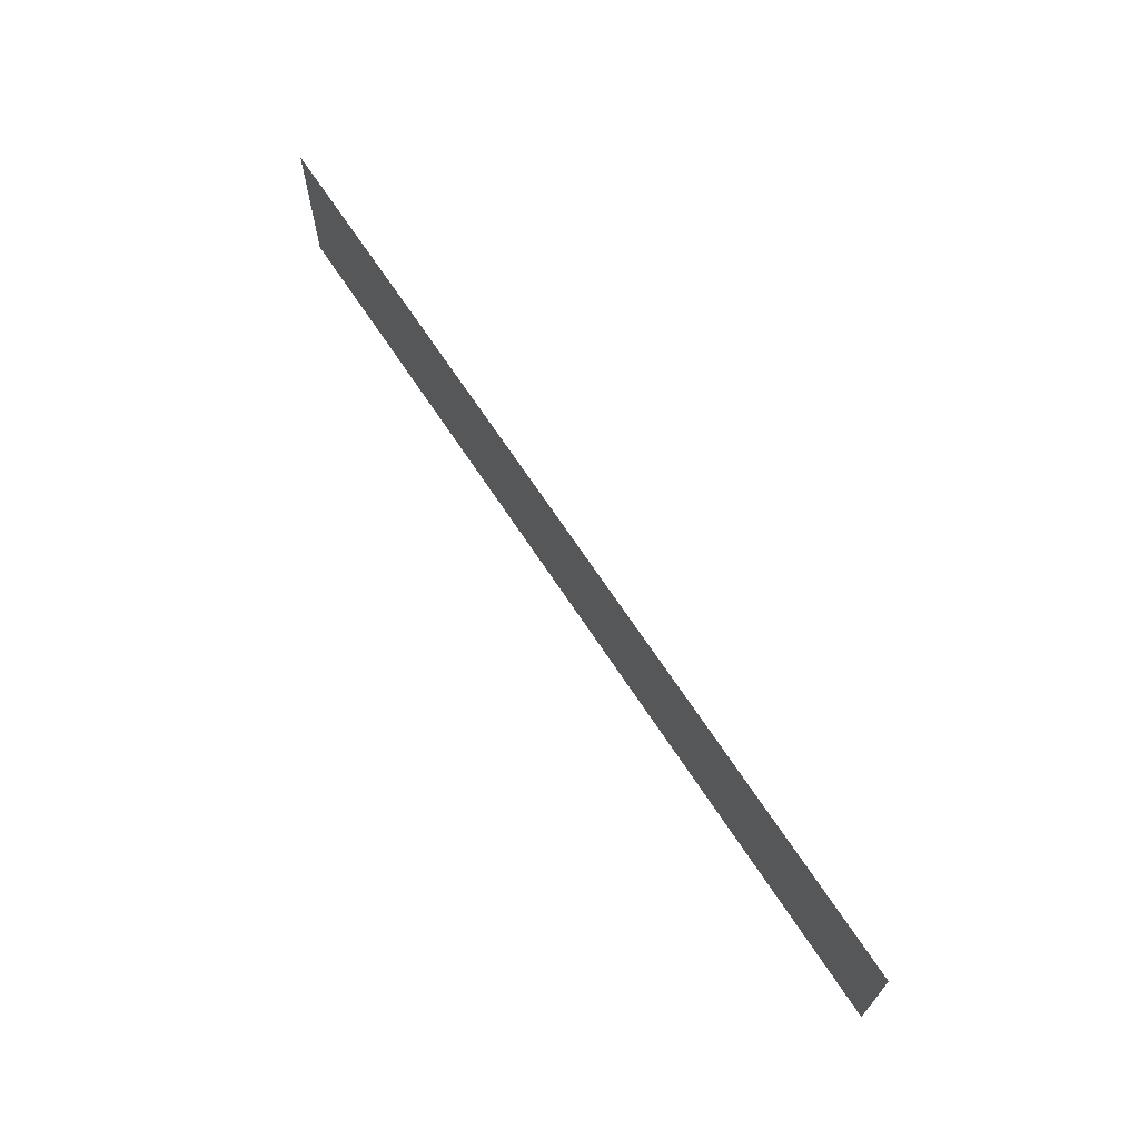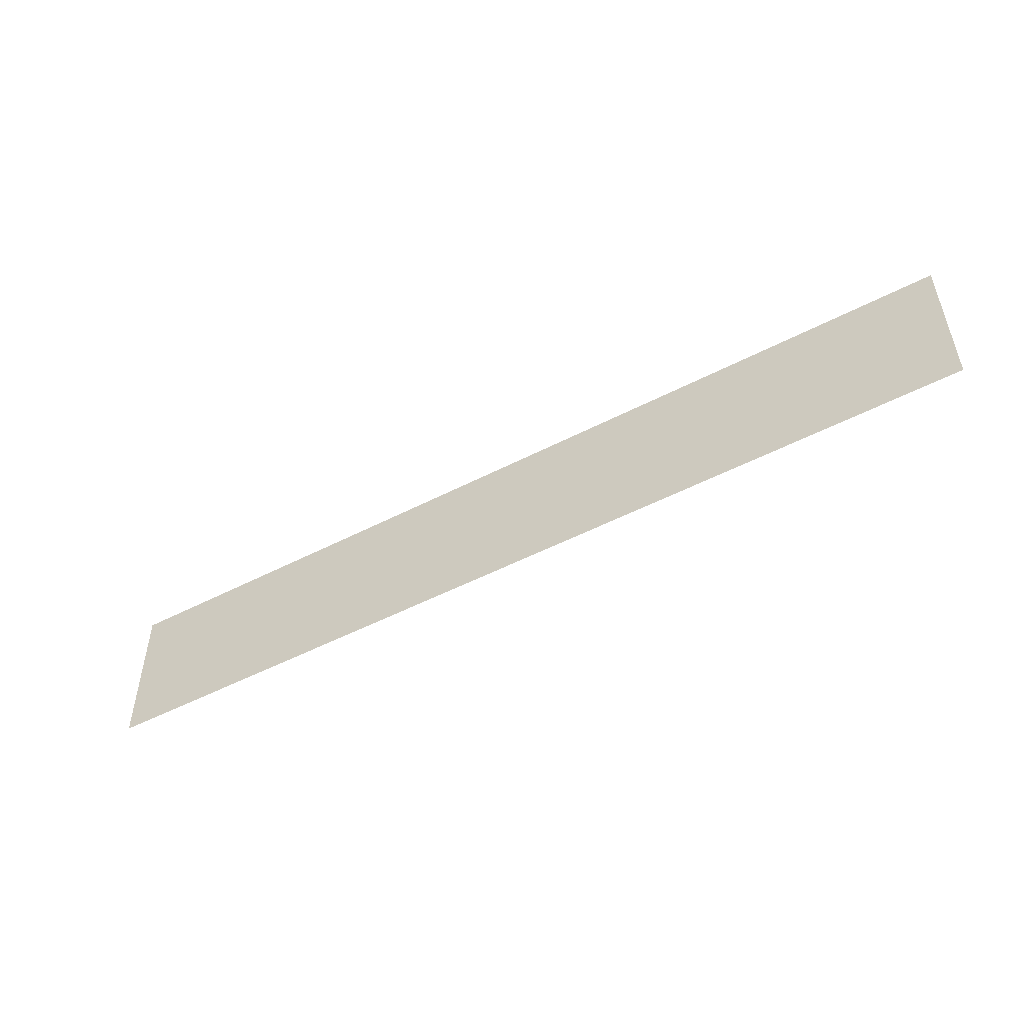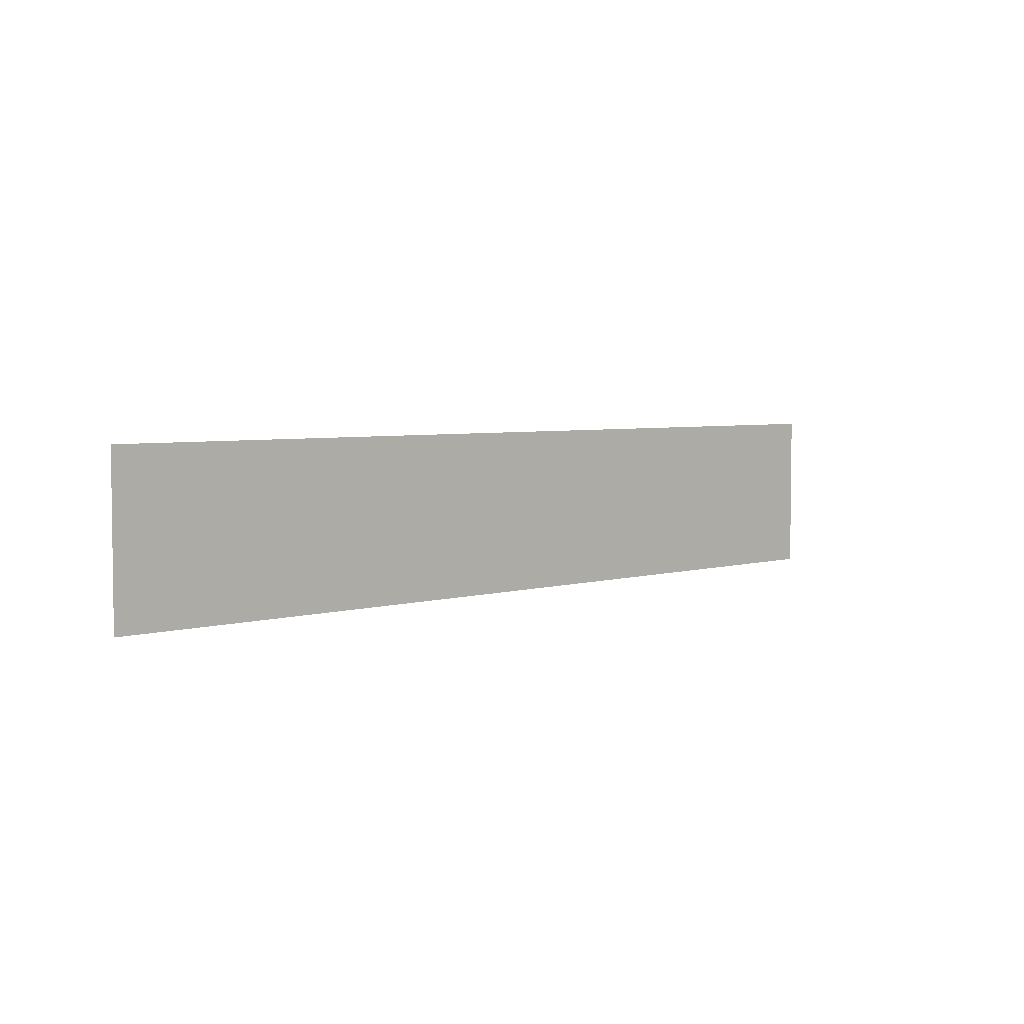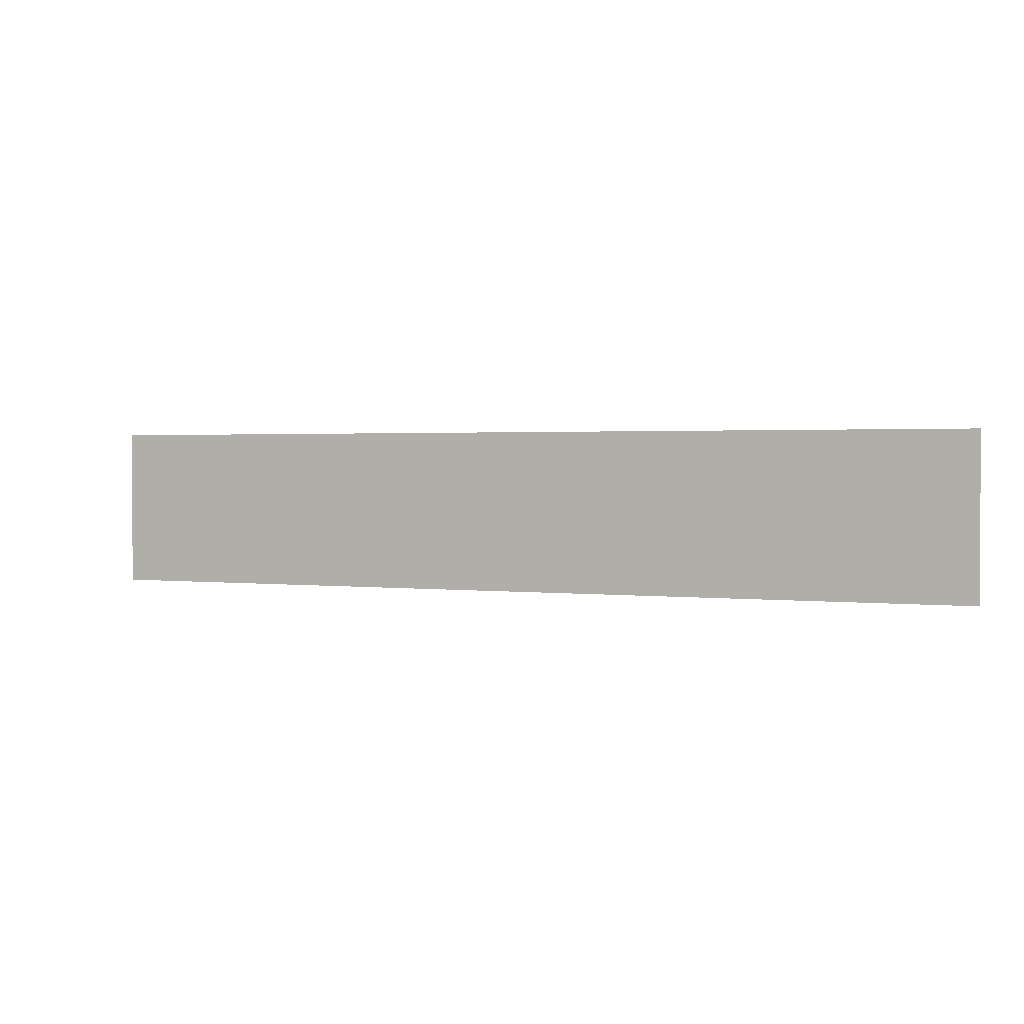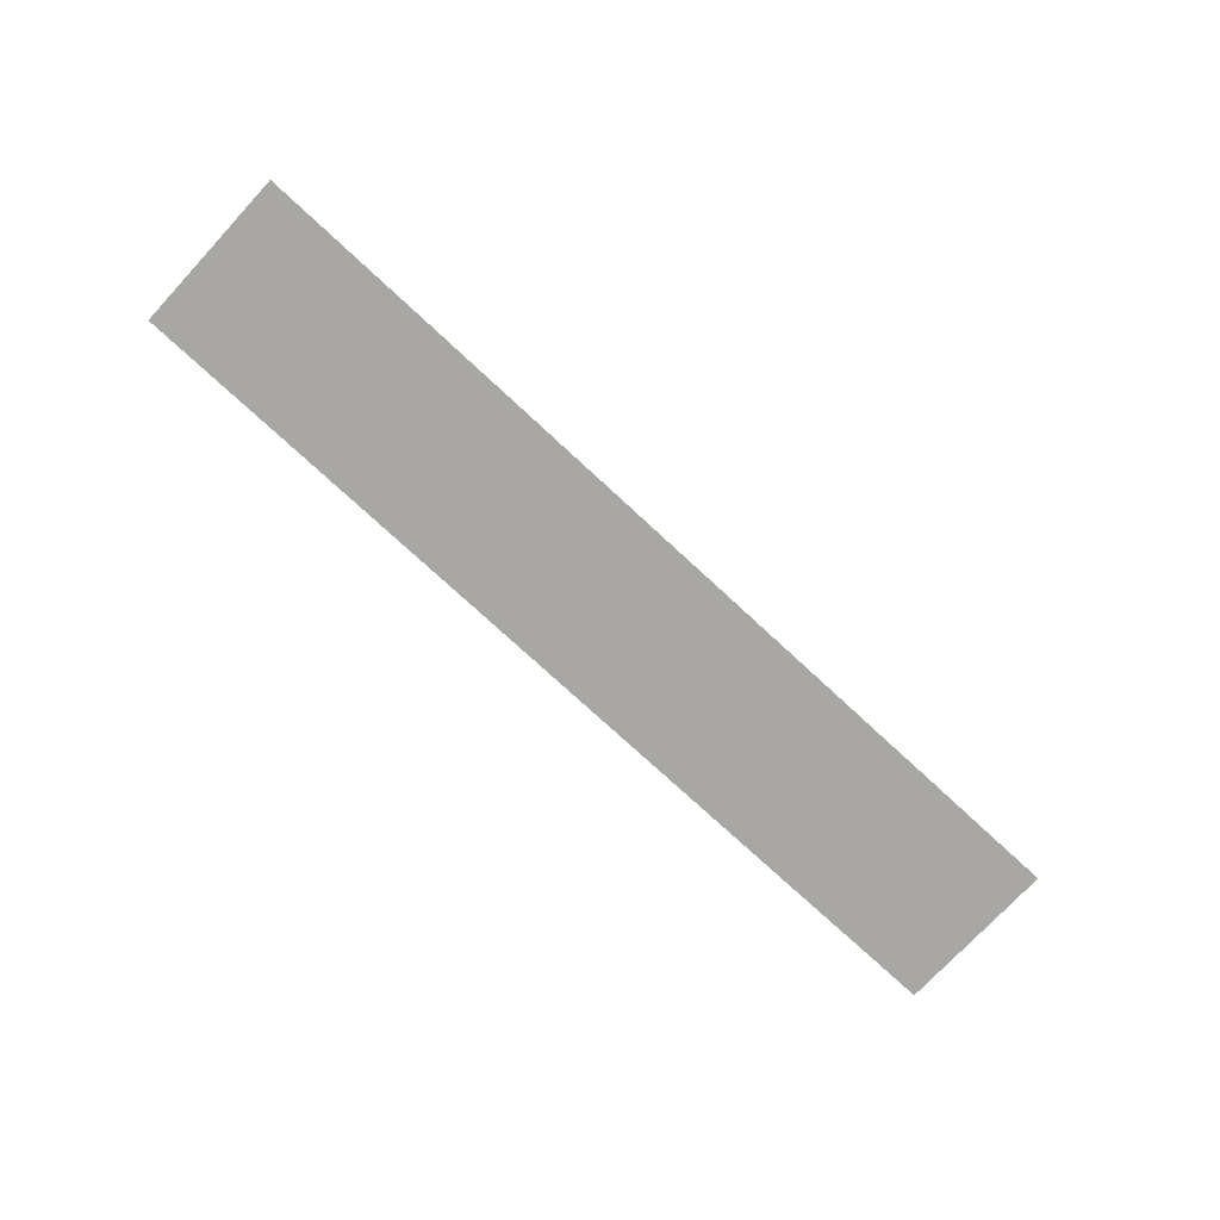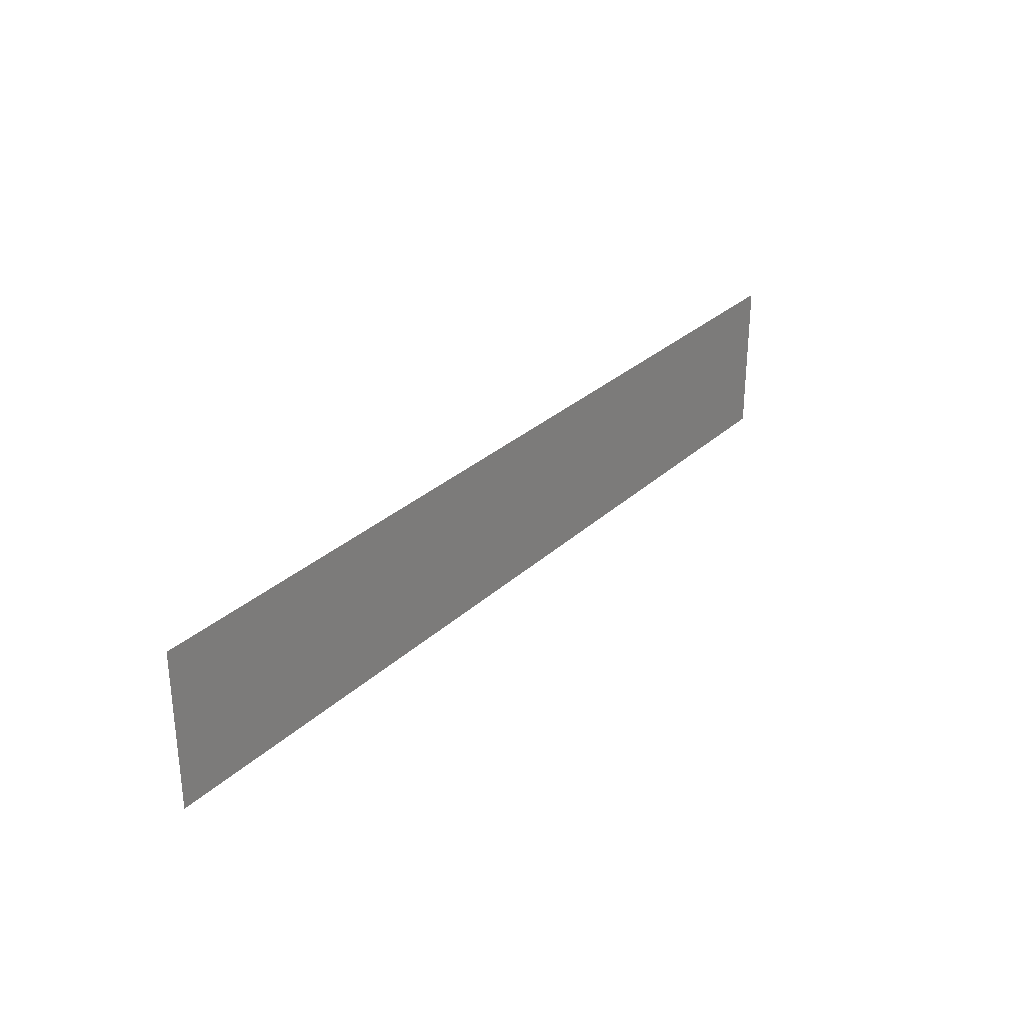
<metadata>
{"format":"obj","ext":"obj","renderer":"f3d","projection":"perspective","resolution":1024,"background":"white","views":[{"elev":67.5,"azim":-123.2,"up":"+Y"},{"elev":-51.1,"azim":29.5,"up":"+Y"},{"elev":4.3,"azim":-44.4,"up":"+Y"},{"elev":1.5,"azim":-155.8,"up":"+Y"},{"elev":-74.5,"azim":-42.9,"up":"+Z"},{"elev":29.6,"azim":127.0,"up":"+Y"}]}
</metadata>
<code>
o mesh2/mesh2-geometry#mesh2-geometry
v 0.6637 0.05543 0.006864
v 0.8668 0.02022 0.006864
v 0.6637 0.02022 0.006864
v 0.8668 0.05543 0.006864
f 1 2 3
f 2 1 4
f 3 2 1
f 4 1 2

</code>
